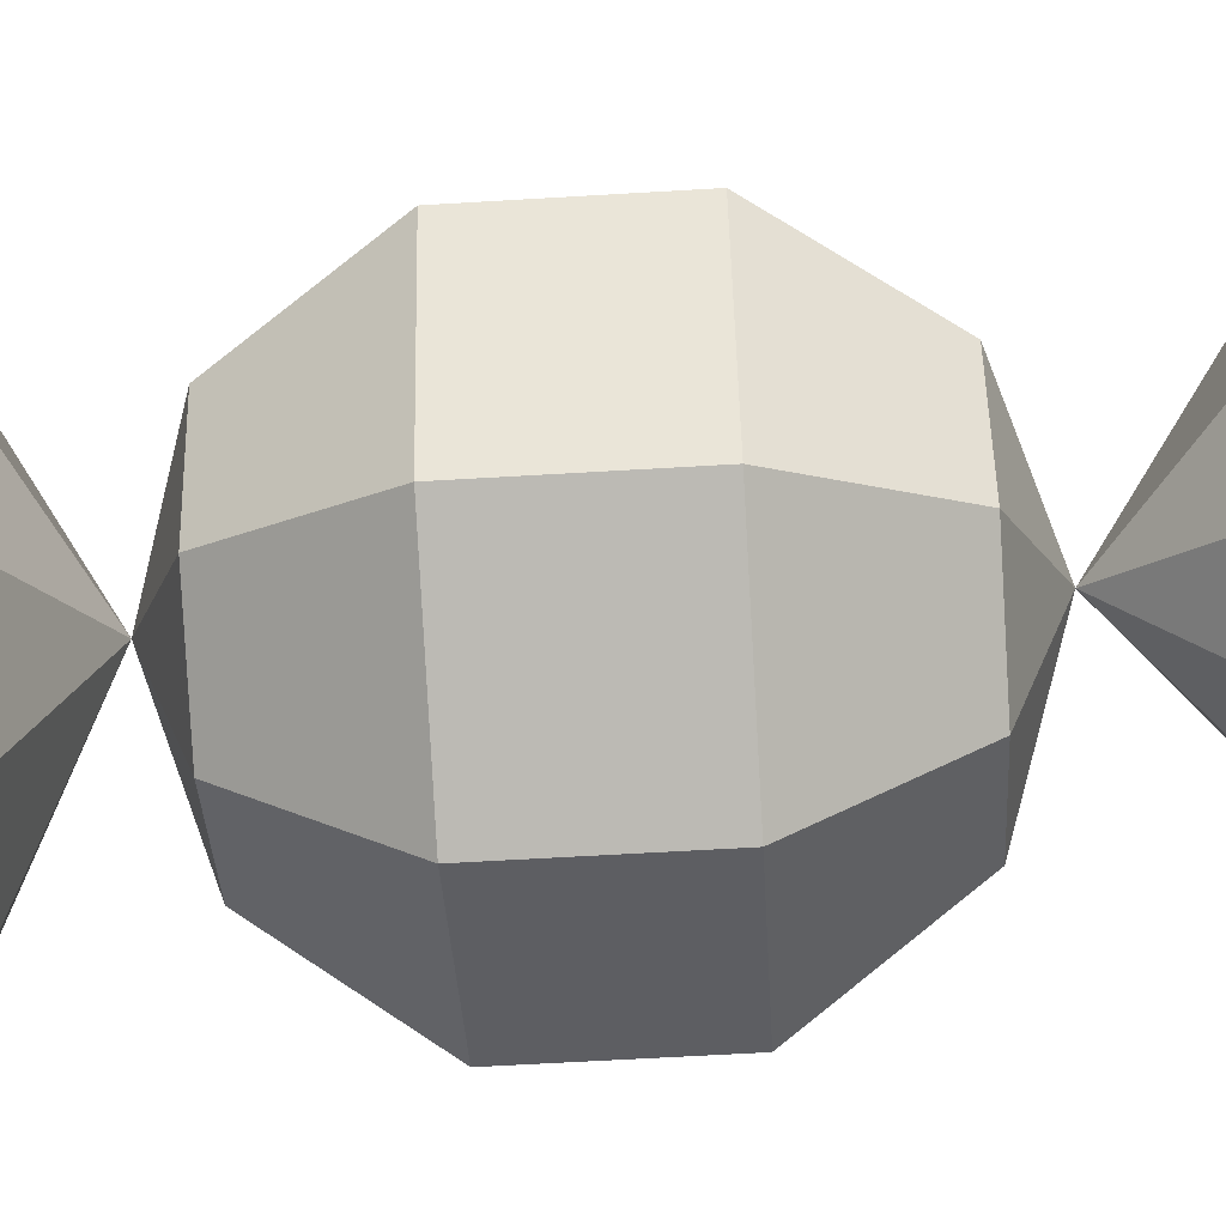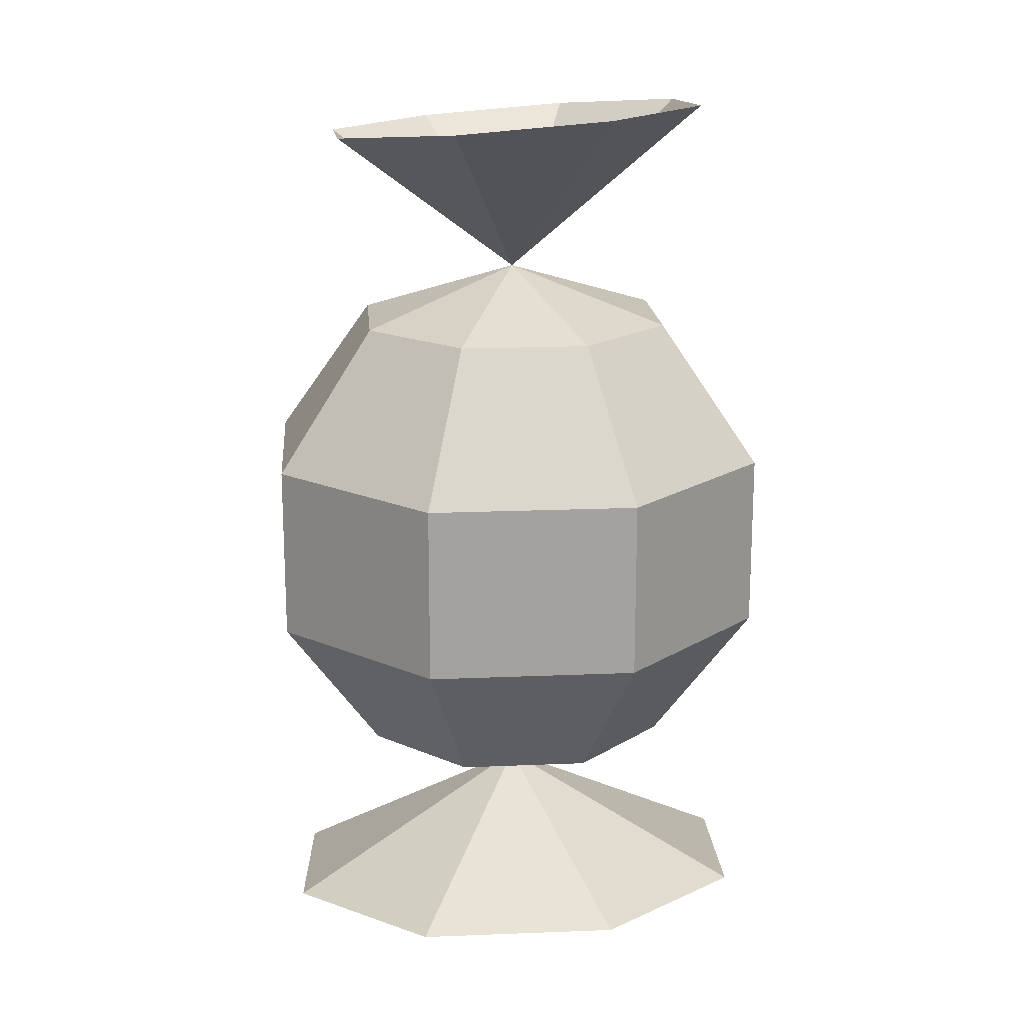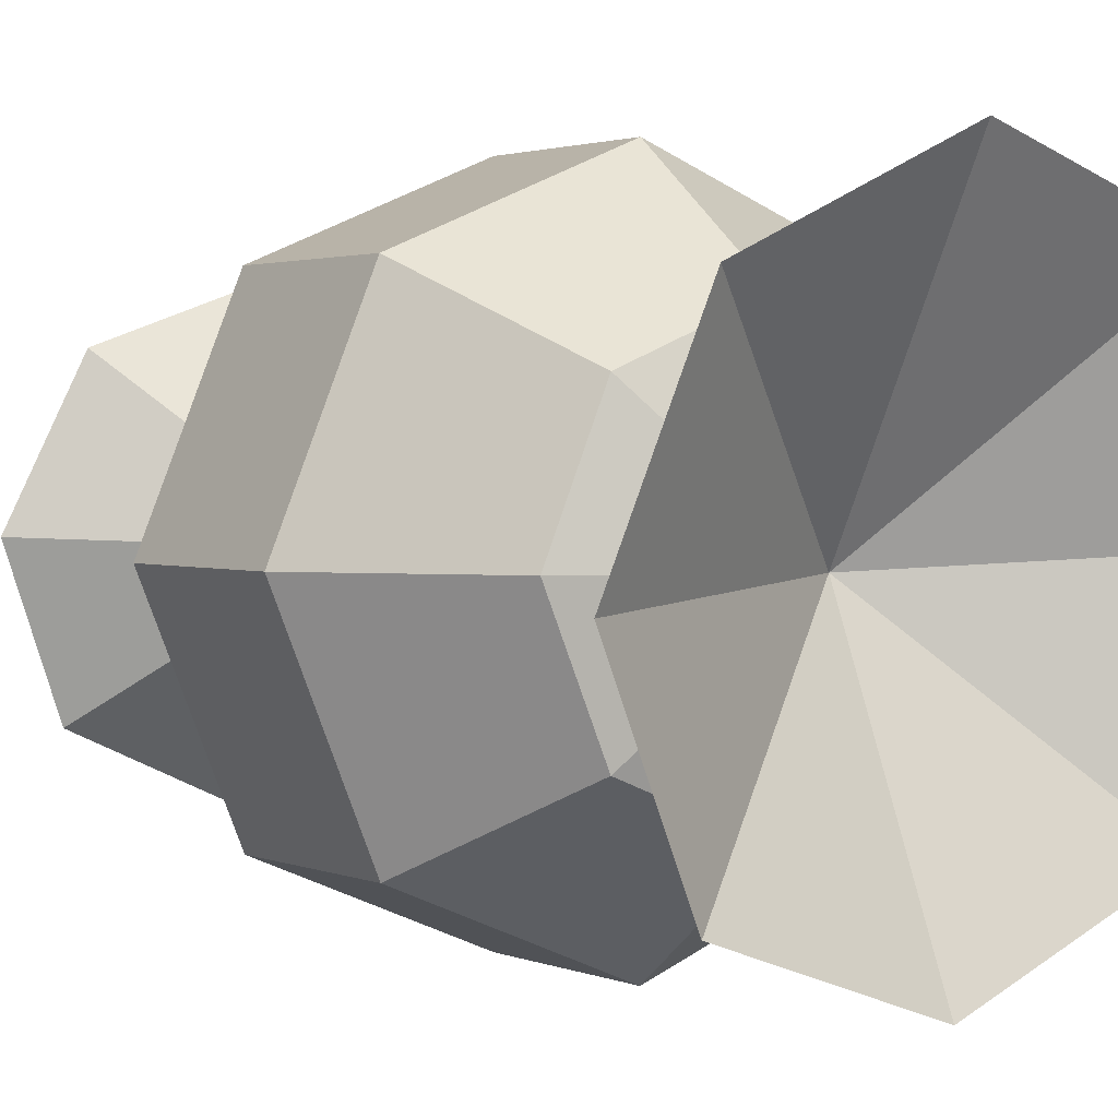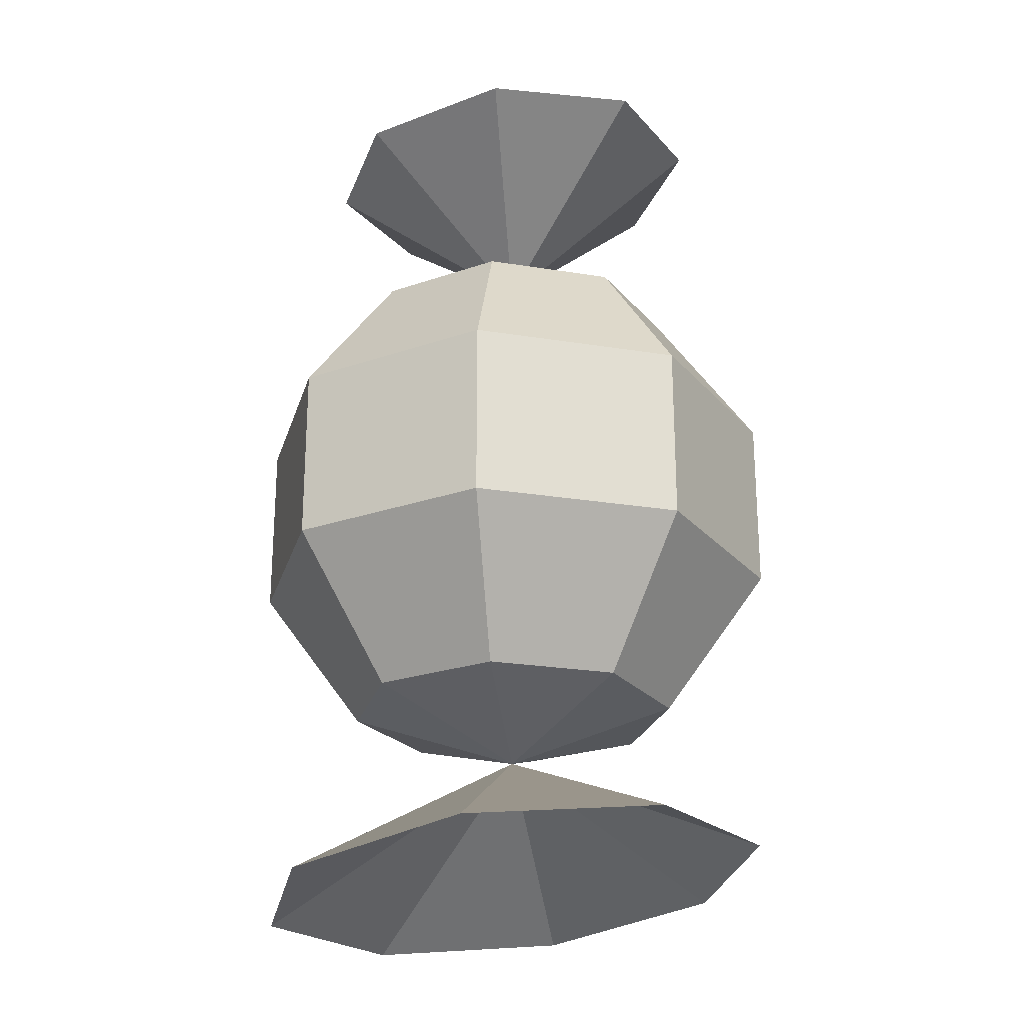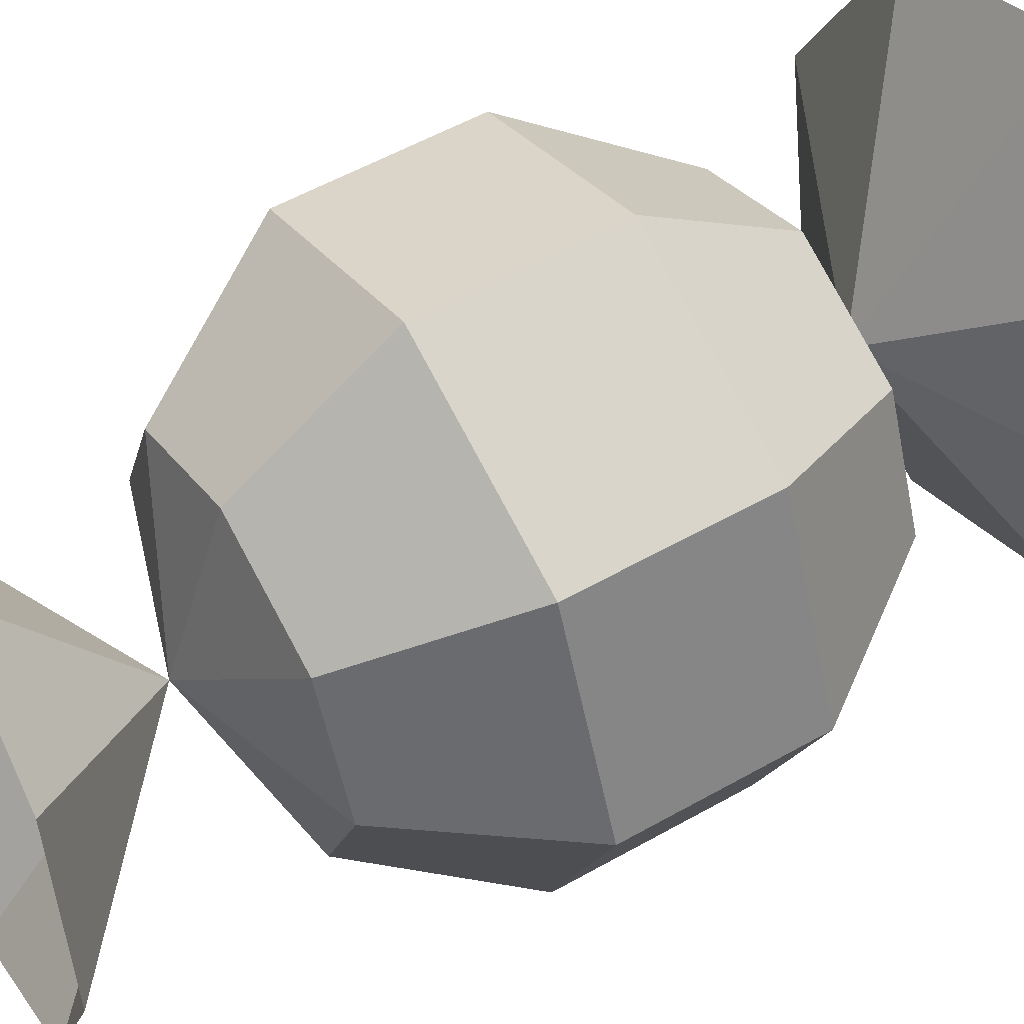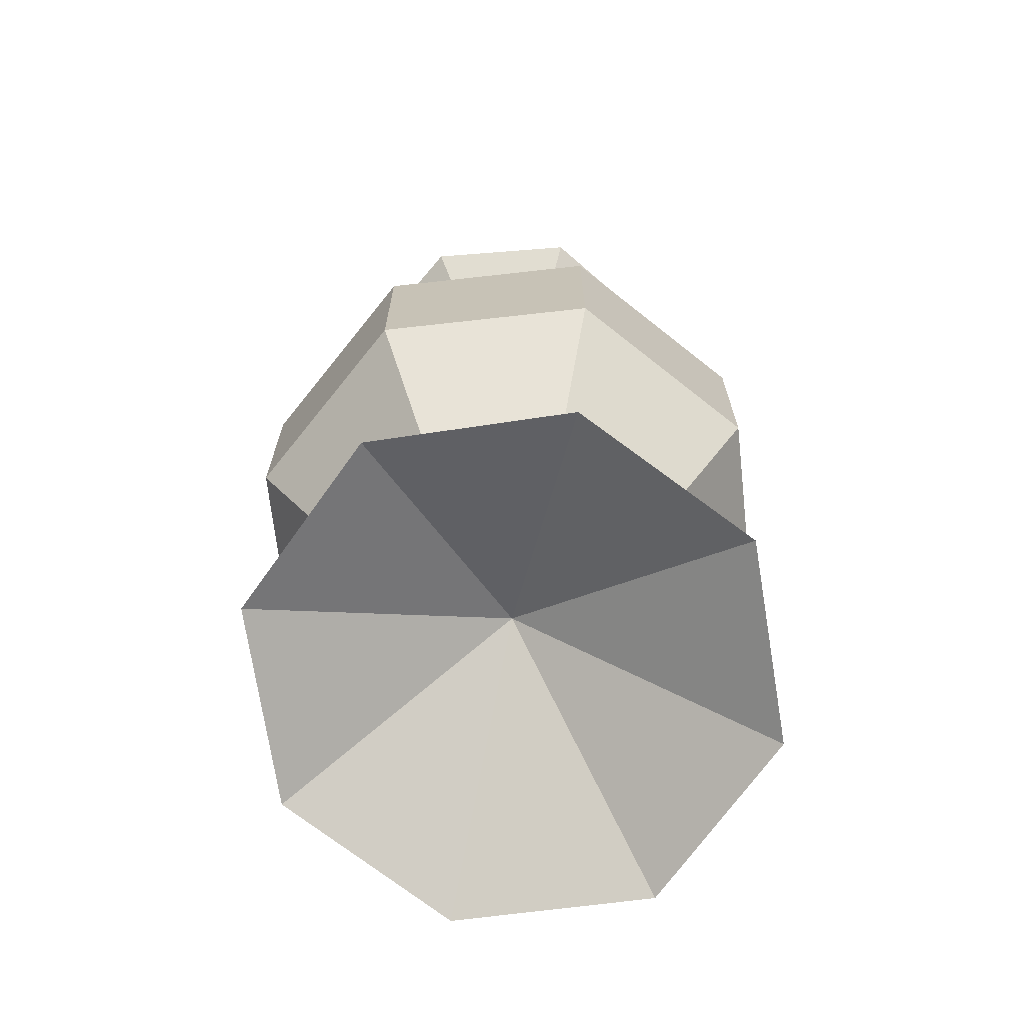
<metadata>
{"format":"obj","ext":"obj","renderer":"f3d","projection":"perspective","resolution":1024,"background":"white","views":[{"elev":-61.2,"azim":93.5,"up":"+Z"},{"elev":17.7,"azim":152.7,"up":"+Y"},{"elev":1.9,"azim":-33.1,"up":"+Z"},{"elev":-24.2,"azim":97.4,"up":"+Y"},{"elev":54.7,"azim":-121.0,"up":"+Z"},{"elev":-69.0,"azim":-151.1,"up":"+Y"}]}
</metadata>
<code>
o candy_2
v -0.5878 0.809 0.4097
v -0.9511 0.309 0.4097
v -0.9511 -0.309 0.4097
v -0.5878 -0.809 0.4097
v -0.4156 0.809 -0.005913
v -0.6725 0.309 -0.2628
v -0.6725 -0.309 -0.2628
v -0.4156 -0.809 -0.005913
v 0 0.809 -0.1781
v 0 0.309 -0.5413
v 0 -0.309 -0.5413
v 0 -0.809 -0.1781
v 0.4156 0.809 -0.005913
v 0.6725 0.309 -0.2628
v 0.6725 -0.309 -0.2628
v 0.4156 -0.809 -0.005913
v 0.5878 0.809 0.4097
v 0.9511 0.309 0.4097
v 0.9511 -0.309 0.4097
v 0.5878 -0.809 0.4097
v 0.4156 0.809 0.8253
v 0.6725 0.309 1.082
v 0.6725 -0.309 1.082
v 0.4156 -0.809 0.8253
v 0 -1 0.4097
v 0 0.809 0.9975
v 0 0.309 1.361
v 0 -0.309 1.361
v 0 -0.809 0.9975
v 0 1 0.4097
v -0.4156 0.809 0.8253
v -0.6725 0.309 1.082
v -0.6725 -0.309 1.082
v -0.4156 -0.809 0.8253
v -0.7064 1.58 0.436
v -0.5161 1.615 -0.06977
v -0.02345 1.612 -0.2947
v 0.4829 1.571 -0.107
v 0.7064 1.518 0.3834
v 0.5161 1.482 0.8892
v 0.02345 1.486 1.114
v -0.4829 1.526 0.9264
v -0.9034 -1.479 0.3594
v -0.6051 -1.398 -0.2604
v 0.0477 -1.353 -0.4876
v 0.6725 -1.371 -0.1892
v 0.9034 -1.441 0.46
v 0.6051 -1.523 1.08
v -0.0477 -1.567 1.307
v -0.6725 -1.55 1.009
f 2 6 7
f 3 7 8
f 1 5 6
f 8 7 11
f 6 5 9
f 6 10 11
f 11 15 16
f 9 13 14
f 11 10 14
f 16 15 19
f 13 17 18
f 14 18 19
f 19 23 24
f 17 21 22
f 18 22 23
f 24 23 28
f 21 26 27
f 22 27 28
f 29 28 33
f 27 26 31
f 27 32 33
f 25 4 8
f 1 30 5
f 25 8 12
f 5 30 9
f 25 12 16
f 9 30 13
f 25 16 20
f 13 30 17
f 25 20 24
f 17 30 21
f 25 24 29
f 21 30 26
f 25 29 34
f 26 30 31
f 34 33 3
f 31 1 2
f 25 34 4
f 32 2 3
f 31 30 1
f 35 30 36
f 36 30 37
f 37 30 38
f 38 30 39
f 39 30 40
f 40 30 41
f 41 30 42
f 42 30 35
f 25 43 44
f 25 44 45
f 25 45 46
f 25 46 47
f 25 47 48
f 25 48 49
f 25 49 50
f 25 50 43
f 3 2 7
f 4 3 8
f 2 1 6
f 12 8 11
f 10 6 9
f 7 6 11
f 12 11 16
f 10 9 14
f 15 11 14
f 20 16 19
f 14 13 18
f 15 14 19
f 20 19 24
f 18 17 22
f 19 18 23
f 29 24 28
f 22 21 27
f 23 22 28
f 34 29 33
f 32 27 31
f 28 27 33
f 4 34 3
f 32 31 2
f 33 32 3

</code>
